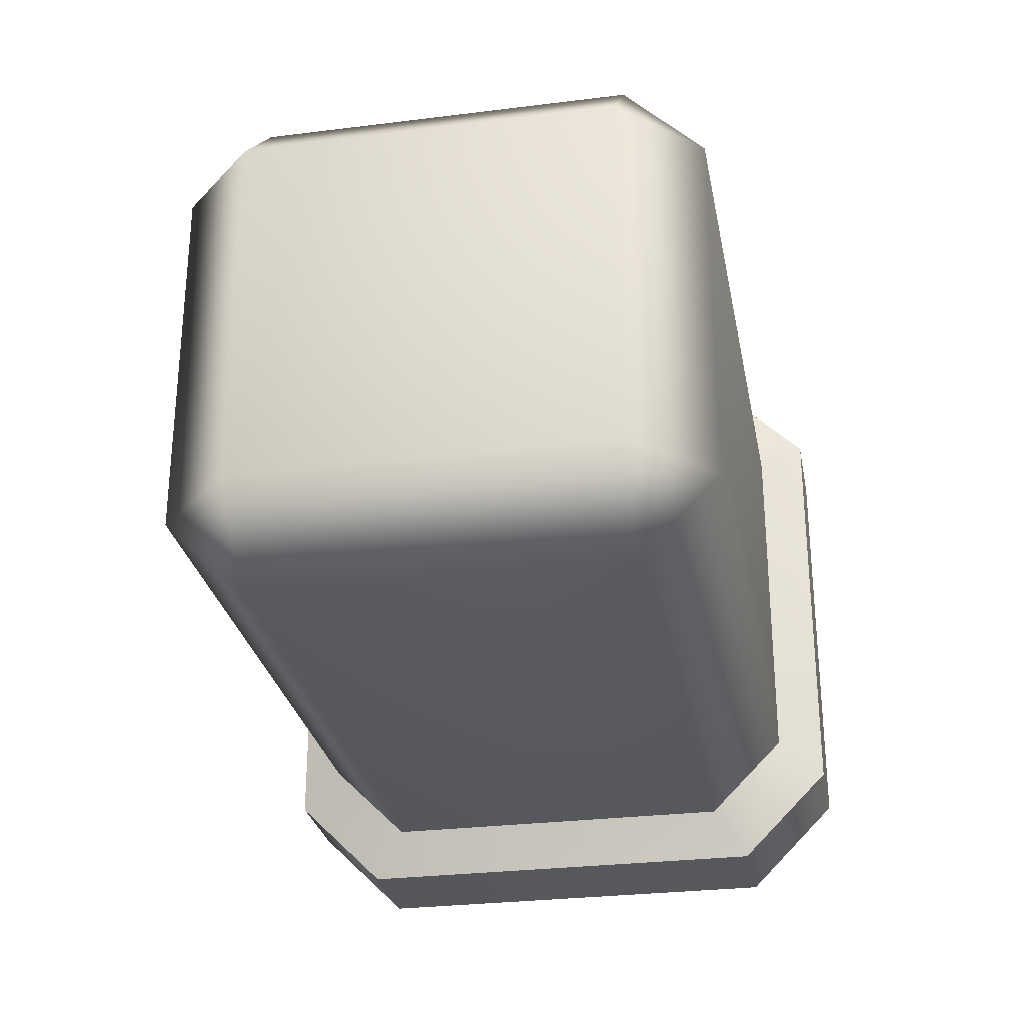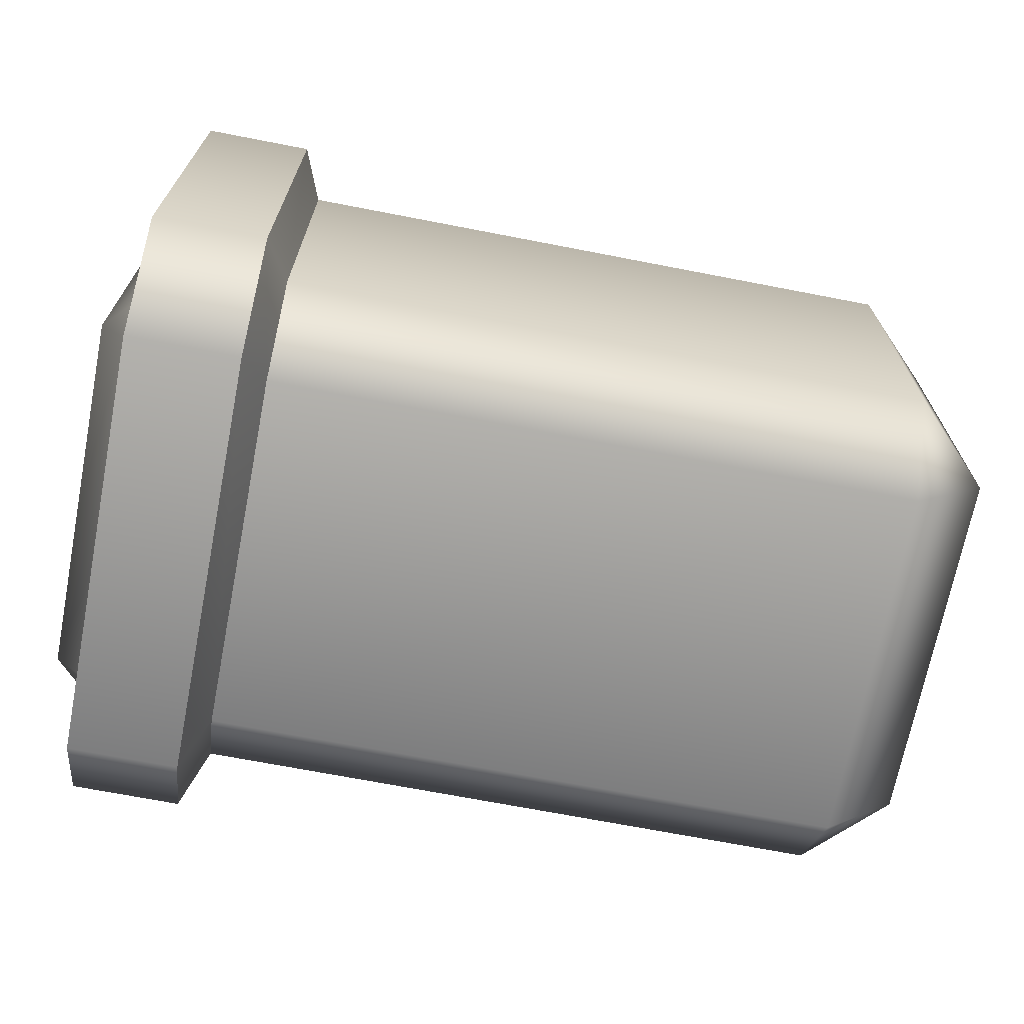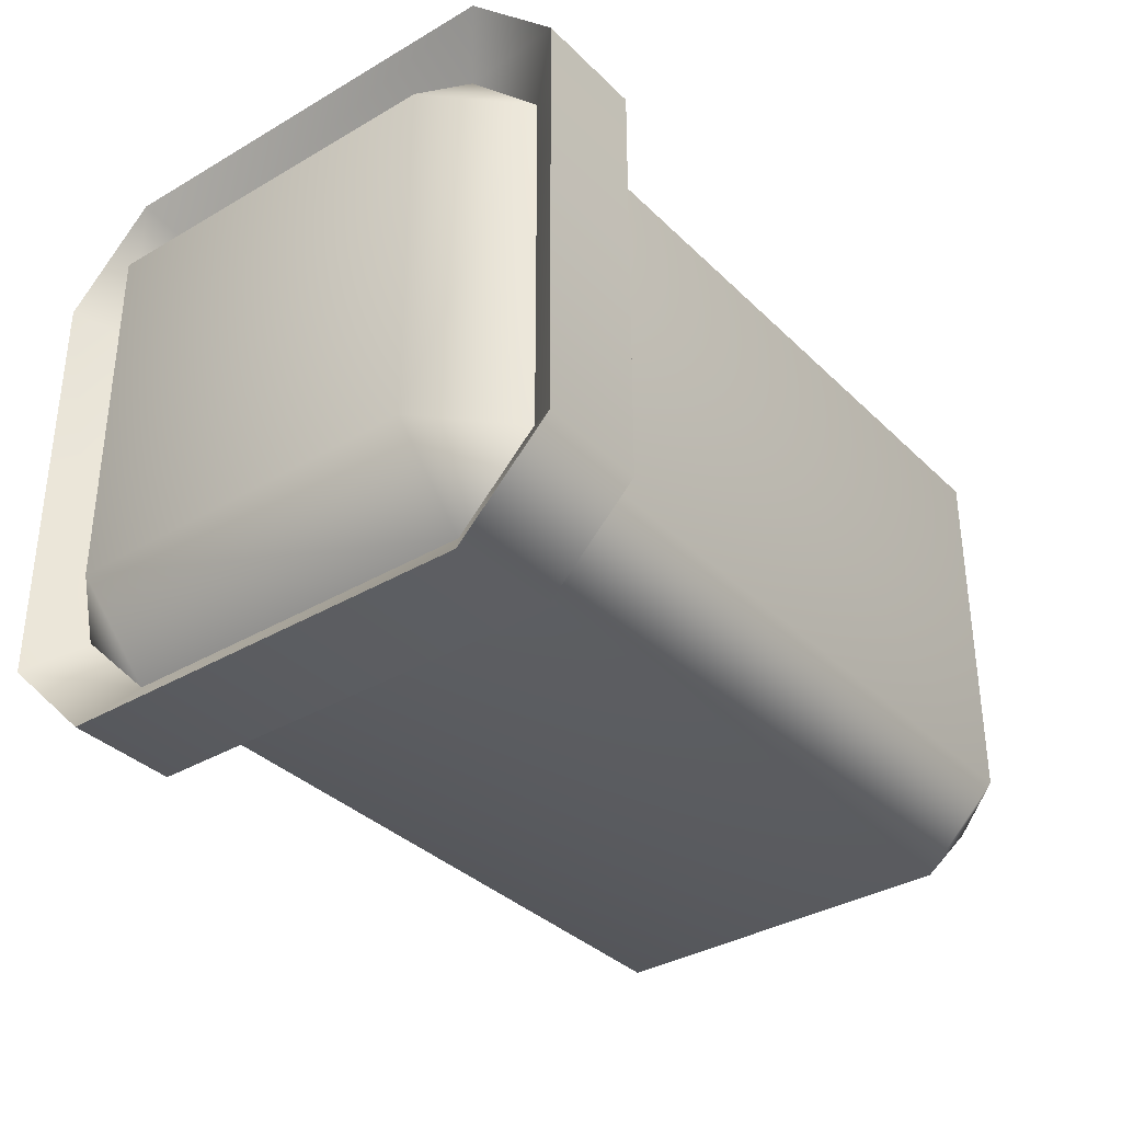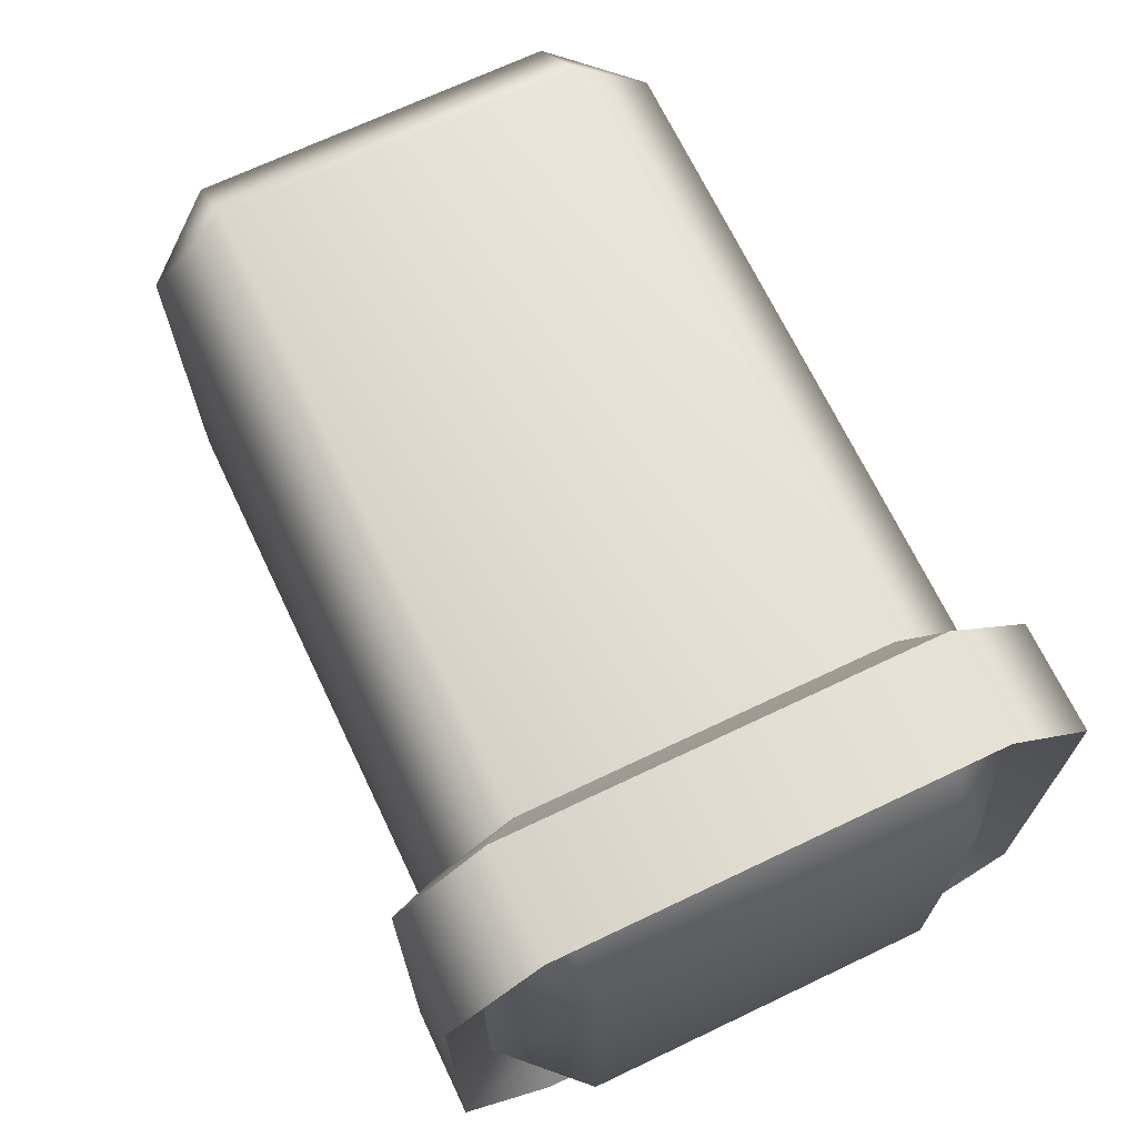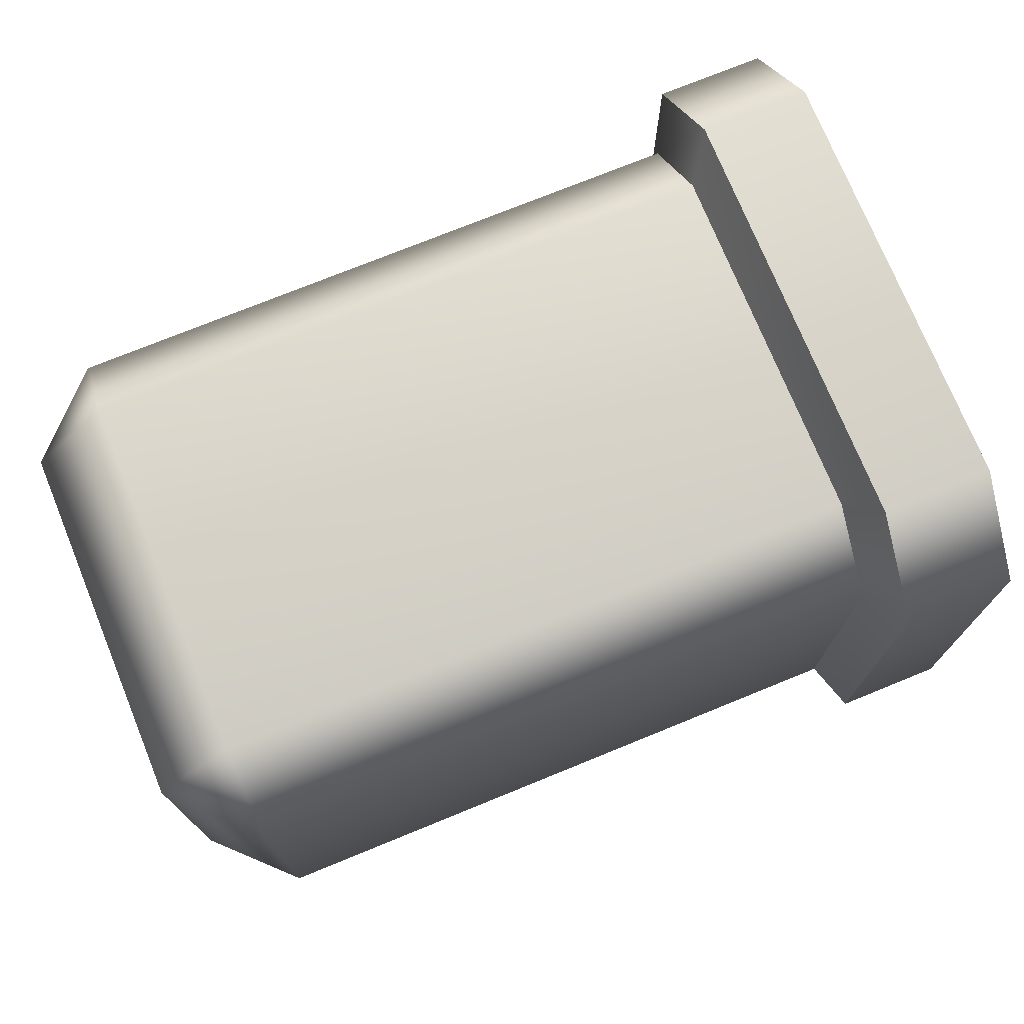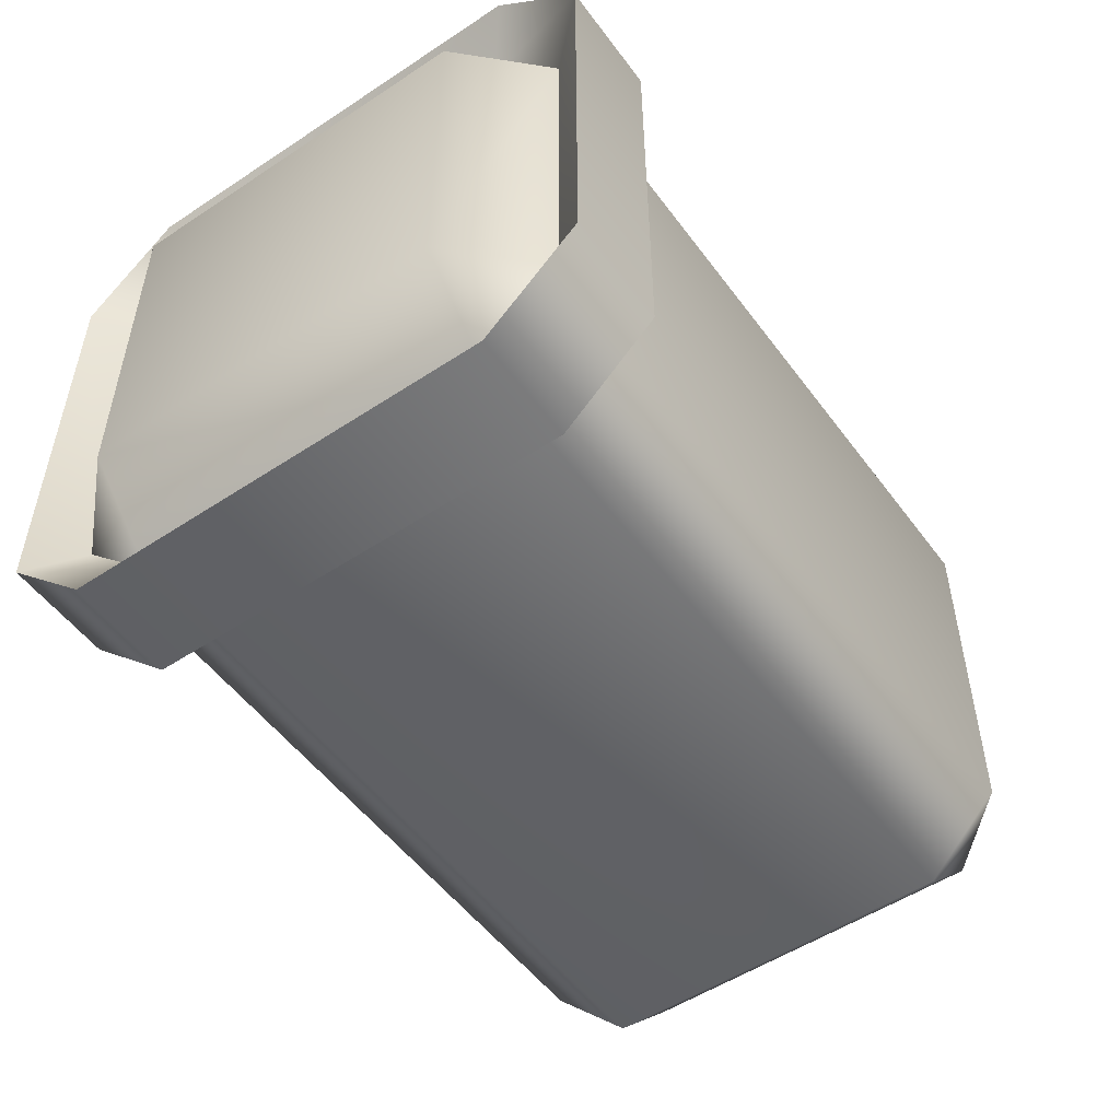
<metadata>
{"format":"obj","ext":"obj","renderer":"f3d","projection":"perspective","resolution":1024,"background":"white","views":[{"elev":-28.4,"azim":-79.3,"up":"+Z"},{"elev":-69.4,"azim":169.0,"up":"+Y"},{"elev":-35.2,"azim":128.1,"up":"+Y"},{"elev":69.0,"azim":64.5,"up":"+Z"},{"elev":74.2,"azim":-22.2,"up":"+Z"},{"elev":-52.3,"azim":125.5,"up":"+Y"}]}
</metadata>
<code>
g UpperArm_left.023
v -0.1868 0.07662 0.07664
v -0.1868 -0.07663 -0.07662
v -0.1868 0.07662 -0.07662
v -0.1868 -0.07663 0.07663
v -0.154 0.07662 0.1095
v -0.154 -0.07663 0.1095
v 0.1148 -0.07663 0.1095
v 0.1148 0.07663 0.1095
v 0.154 0.07663 0.1095
v 0.171 0.09056 0.1294
v 0.171 0.1294 0.09056
v 0.154 0.1095 0.07662
v 0.171 0.1294 -0.09057
v 0.154 0.1095 -0.07663
v 0.171 0.09057 -0.1294
v 0.154 0.07663 -0.1095
v 0.154 -0.07663 0.1095
v 0.154 0.07663 0.1095
v 0.1868 0.07663 0.07662
v 0.1868 -0.07662 0.07662
v 0.1868 -0.07662 -0.07664
v 0.1868 0.07663 -0.07663
v 0.154 -0.1095 0.07662
v 0.154 -0.07663 0.1095
v 0.1868 -0.07662 0.07662
v 0.154 -0.1095 -0.07663
v 0.1868 -0.07662 -0.07664
v 0.154 -0.07662 -0.1095
v 0.154 0.07663 -0.1095
v 0.154 -0.07662 -0.1095
v 0.1868 -0.07662 -0.07664
v 0.1868 0.07663 -0.07663
v 0.1148 0.07663 -0.1095
v -0.154 -0.07663 -0.1095
v 0.1148 -0.07662 -0.1095
v -0.154 0.07662 -0.1095
v -0.1868 0.07662 -0.07662
v -0.1868 -0.07663 -0.07662
v 0.1148 0.1095 0.07662
v 0.1247 0.09056 0.1294
v 0.1148 0.07663 0.1095
v 0.1247 0.1294 0.09056
v 0.1148 0.1095 -0.07663
v 0.1247 0.1294 -0.09057
v 0.1148 0.07663 -0.1095
v 0.1247 0.09057 -0.1294
v 0.1868 0.07663 0.07662
v 0.154 0.07663 0.1095
v 0.154 0.1095 0.07662
v 0.1868 0.07663 -0.07663
v 0.154 0.1095 -0.07663
v 0.154 0.07663 -0.1095
v 0.1148 0.07663 0.1095
v 0.1247 0.09056 0.1294
v 0.1247 -0.09056 0.1294
v 0.1148 -0.07663 0.1095
v -0.154 0.07662 -0.1095
v 0.1148 0.07663 -0.1095
v 0.1148 0.1095 -0.07663
v -0.154 0.1095 -0.07662
v -0.1868 0.07662 -0.07662
v 0.1148 0.1095 0.07662
v -0.1868 0.07662 0.07664
v -0.154 0.1095 0.07663
v 0.1148 0.07663 0.1095
v -0.154 0.07662 0.1095
v 0.154 -0.07662 -0.1095
v 0.171 -0.09056 -0.1294
v 0.171 -0.1294 -0.09057
v 0.154 -0.1095 -0.07663
v 0.171 -0.1294 0.09056
v 0.154 -0.1095 0.07662
v 0.171 -0.09056 0.1294
v 0.154 -0.07663 0.1095
v -0.154 -0.07663 0.1095
v 0.1148 -0.07663 0.1095
v 0.1148 -0.1095 0.07662
v -0.154 -0.1095 0.07663
v -0.1868 -0.07663 0.07663
v -0.1868 -0.07663 -0.07662
v -0.154 -0.1095 -0.07662
v 0.1148 -0.1095 -0.07663
v -0.154 -0.07663 -0.1095
v 0.1148 -0.07662 -0.1095
v 0.1148 -0.07663 0.1095
v 0.1247 -0.09056 0.1294
v 0.1247 -0.1294 0.09056
v 0.1148 -0.1095 0.07662
v 0.1247 -0.1294 -0.09057
v 0.1148 -0.1095 -0.07663
v 0.1247 -0.09056 -0.1294
v 0.1148 -0.07662 -0.1095
v 0.1247 -0.09056 0.1294
v 0.171 -0.09056 0.1294
v 0.171 -0.1294 0.09056
v 0.1247 -0.1294 0.09056
v 0.1247 -0.1294 -0.09057
v 0.171 -0.1294 -0.09057
v 0.171 -0.09056 -0.1294
v 0.1247 -0.09056 -0.1294
v 0.1247 0.09057 -0.1294
v 0.171 0.09057 -0.1294
v 0.171 0.1294 -0.09057
v 0.1247 0.1294 -0.09057
v 0.171 0.1294 0.09056
v 0.1247 0.1294 0.09056
v 0.171 0.09056 0.1294
v 0.1247 0.09056 0.1294
v 0.171 0.09057 -0.1294
v 0.1247 0.09057 -0.1294
v 0.1247 -0.09056 -0.1294
v 0.171 -0.09056 -0.1294
v 0.171 -0.09056 0.1294
v 0.1247 -0.09056 0.1294
v 0.1247 0.09056 0.1294
v 0.171 0.09056 0.1294
v 0.154 -0.07663 0.1095
v 0.171 -0.09056 0.1294
v 0.171 0.09056 0.1294
v 0.154 0.07663 0.1095
v 0.154 0.07663 -0.1095
v 0.171 0.09057 -0.1294
v 0.171 -0.09056 -0.1294
v 0.154 -0.07662 -0.1095
v 0.1148 -0.07662 -0.1095
v 0.1247 -0.09056 -0.1294
v 0.1247 0.09057 -0.1294
v 0.1148 0.07663 -0.1095
g UpperArm_left.023_0
f 3 2 1
f 2 4 1
f 5 1 4
f 6 5 4
f 5 6 7
f 8 5 7
f 11 10 9
f 12 11 9
f 13 11 12
f 14 13 12
f 15 13 14
f 16 15 14
f 19 18 17
f 20 19 17
f 19 20 21
f 22 19 21
f 25 24 23
f 23 26 25
f 26 27 25
f 26 28 27
f 31 30 29
f 32 31 29
f 35 34 33
f 34 36 33
f 36 34 37
f 34 38 37
f 41 40 39
f 40 42 39
f 39 42 43
f 42 44 43
f 43 44 45
f 44 46 45
f 49 48 47
f 47 50 49
f 50 51 49
f 52 51 50
f 55 54 53
f 56 55 53
f 59 58 57
f 60 59 57
f 61 60 57
f 59 60 62
f 60 61 63
f 60 64 62
f 64 60 63
f 65 62 64
f 63 66 64
f 66 65 64
f 69 68 67
f 70 69 67
f 71 69 70
f 72 71 70
f 73 71 72
f 74 73 72
f 77 76 75
f 78 77 75
f 78 75 79
f 79 80 78
f 77 78 81
f 80 81 78
f 82 77 81
f 80 83 81
f 84 82 81
f 83 84 81
f 87 86 85
f 88 87 85
f 89 87 88
f 90 89 88
f 91 89 90
f 92 91 90
f 95 94 93
f 96 95 93
f 95 96 97
f 98 95 97
f 99 98 97
f 100 99 97
f 103 102 101
f 104 103 101
f 103 104 105
f 104 106 105
f 107 105 106
f 108 107 106
f 111 110 109
f 112 111 109
f 115 114 113
f 116 115 113
f 119 118 117
f 120 119 117
f 123 122 121
f 124 123 121
f 127 126 125
f 128 127 125

</code>
